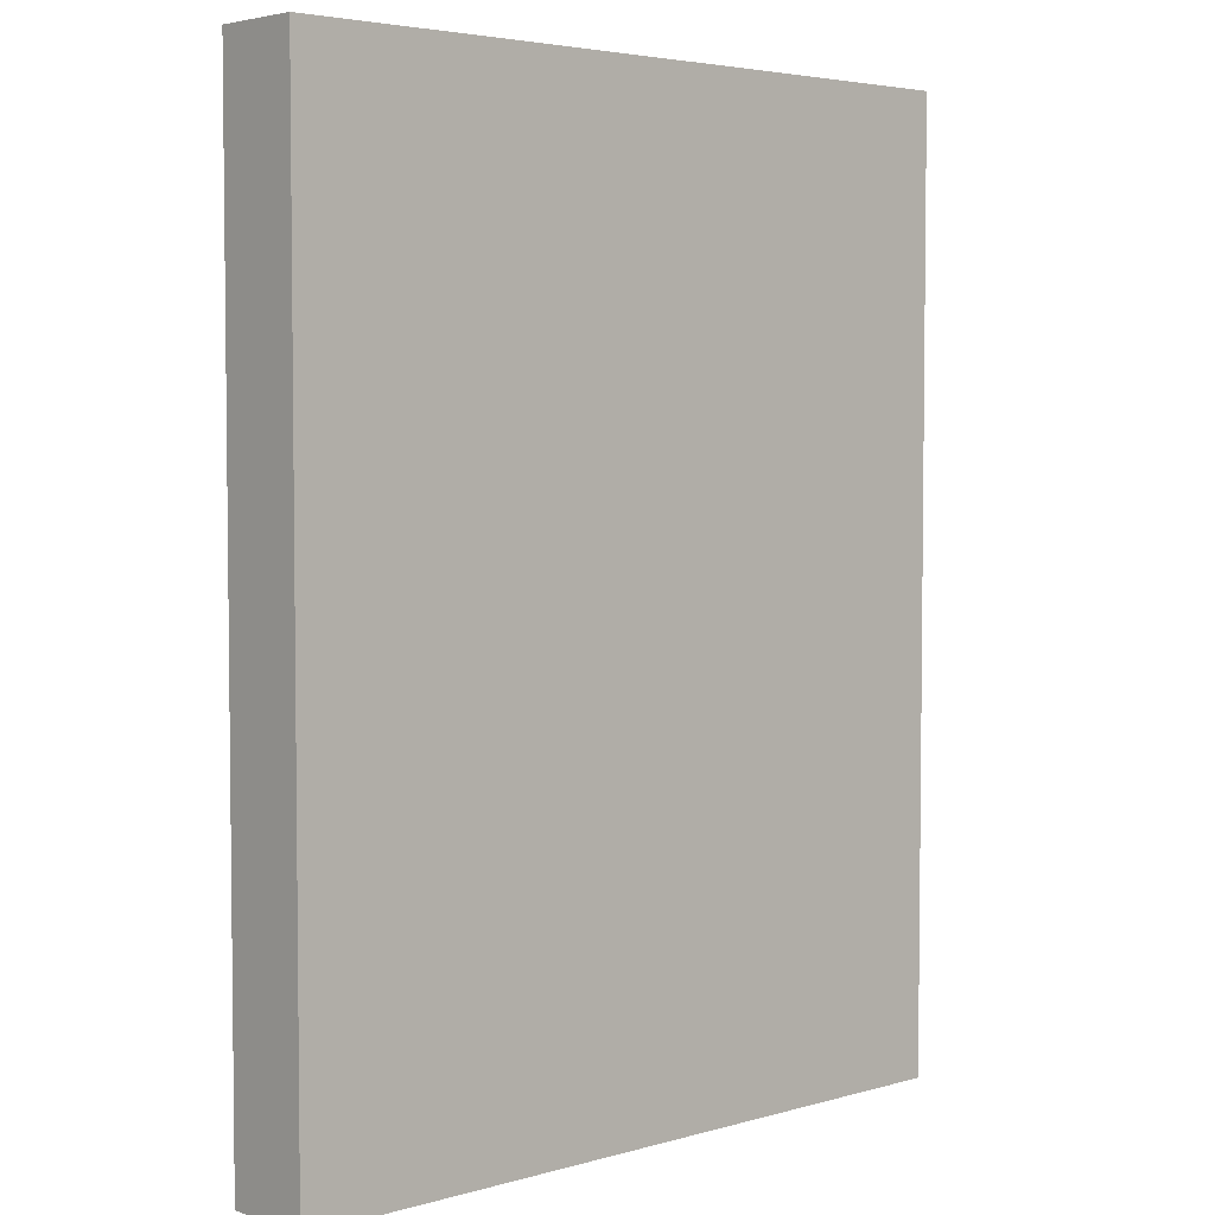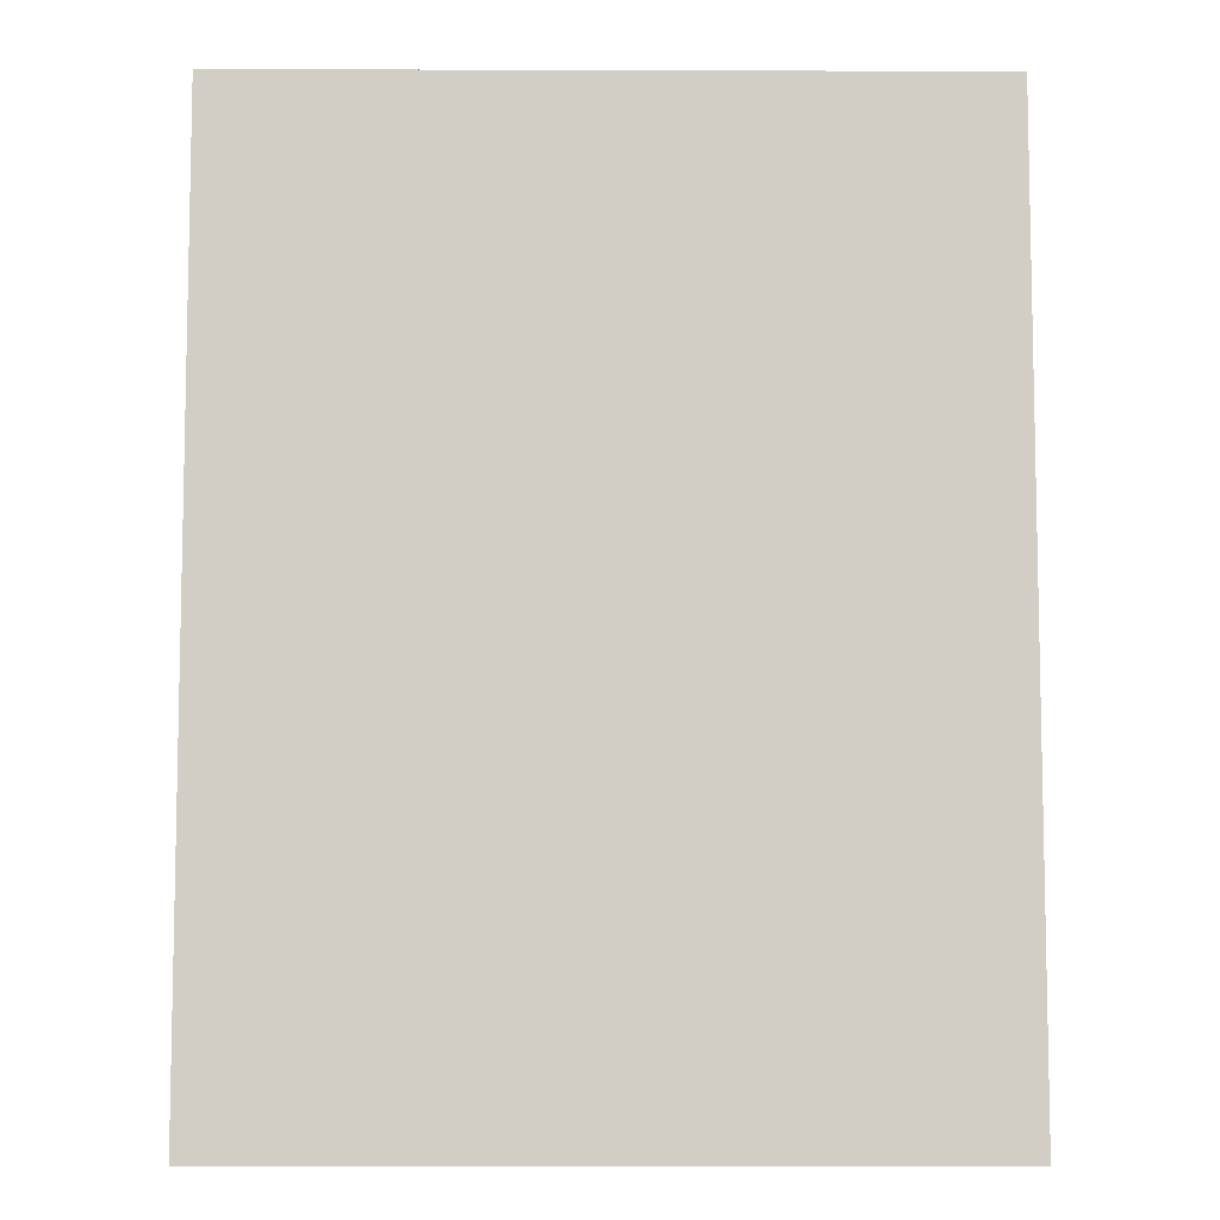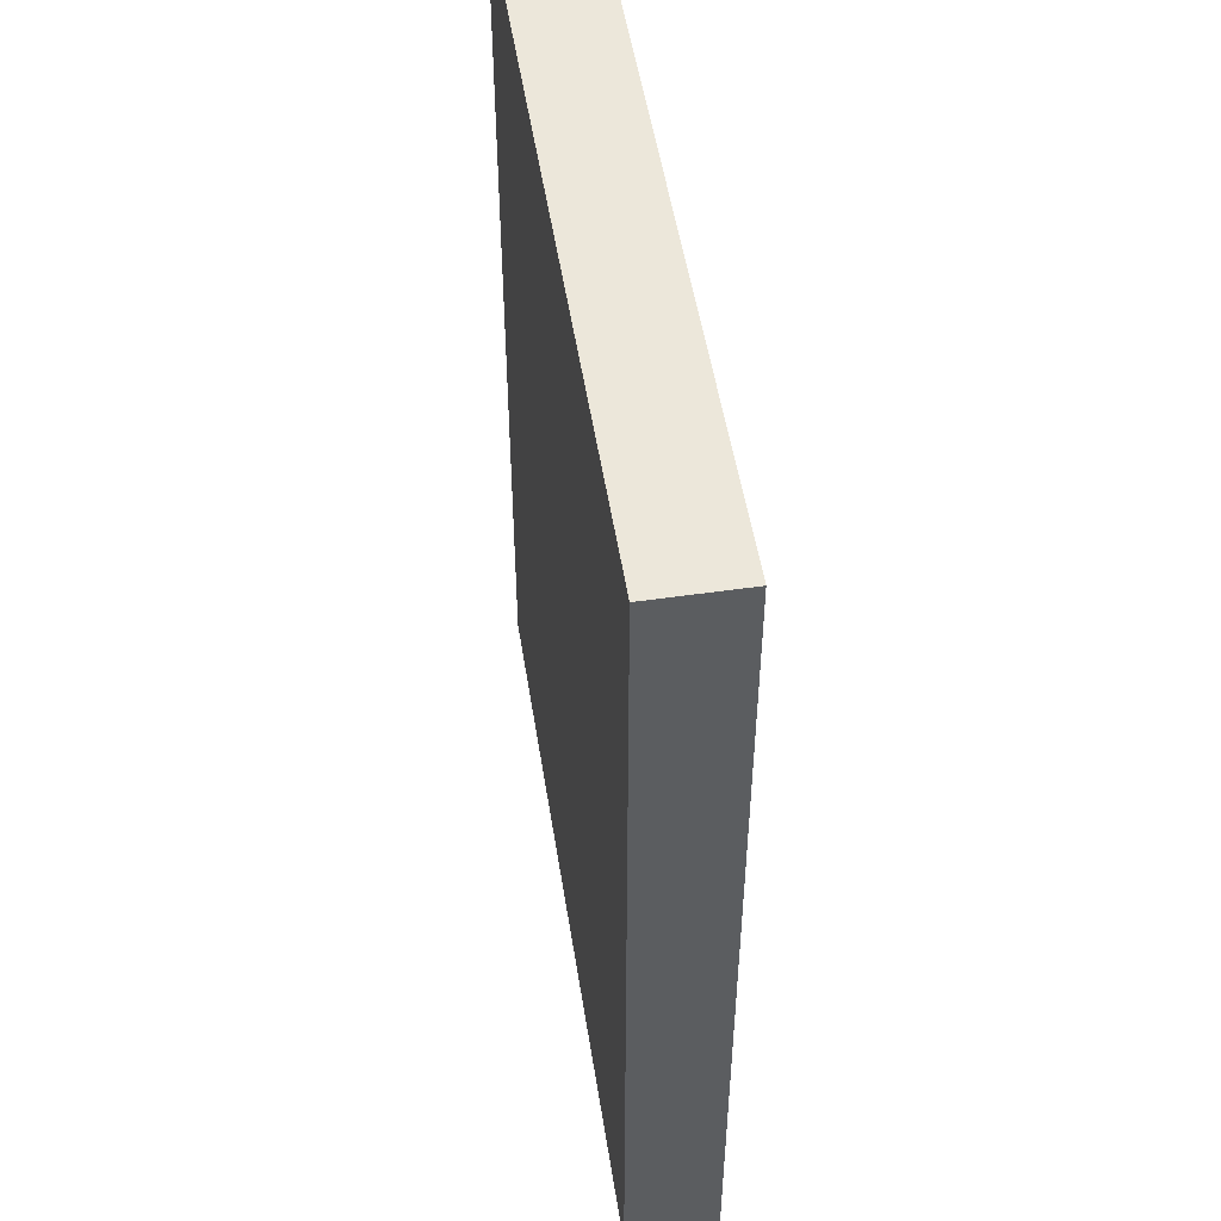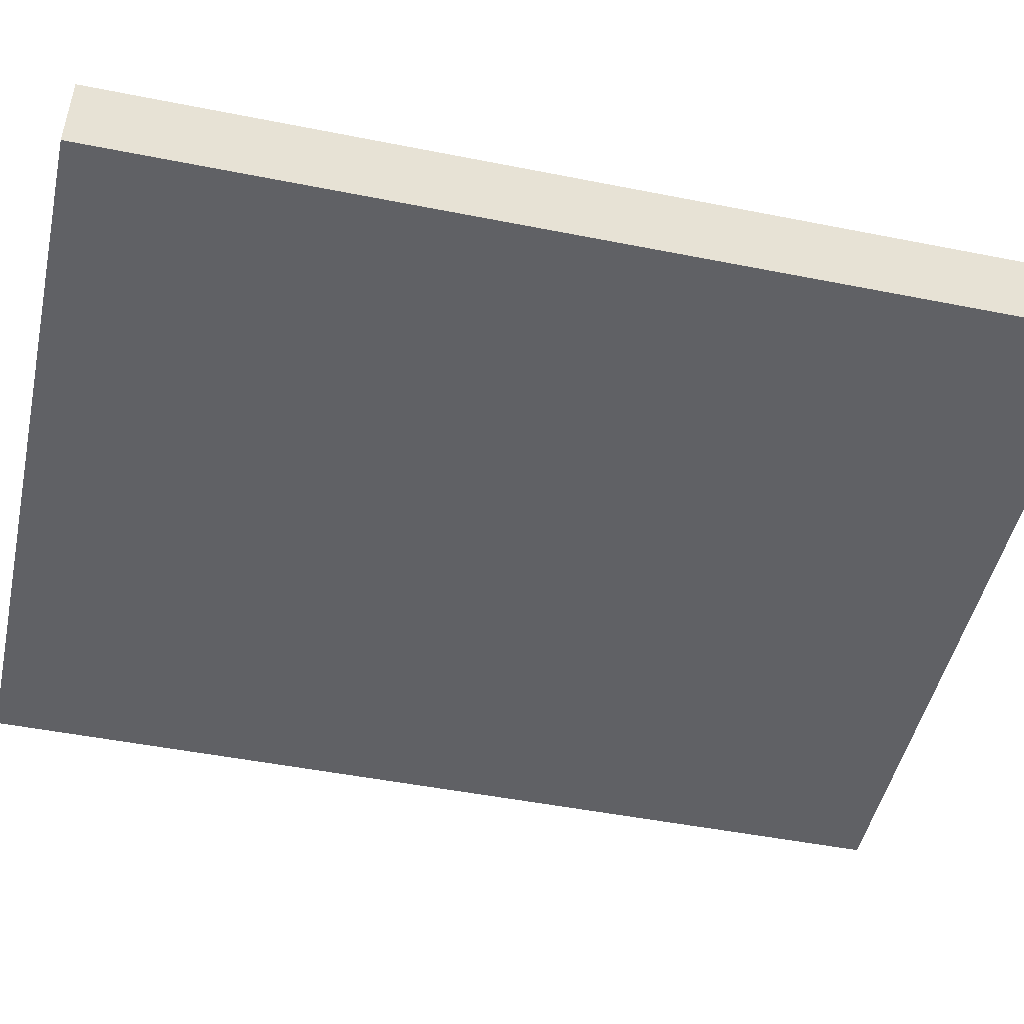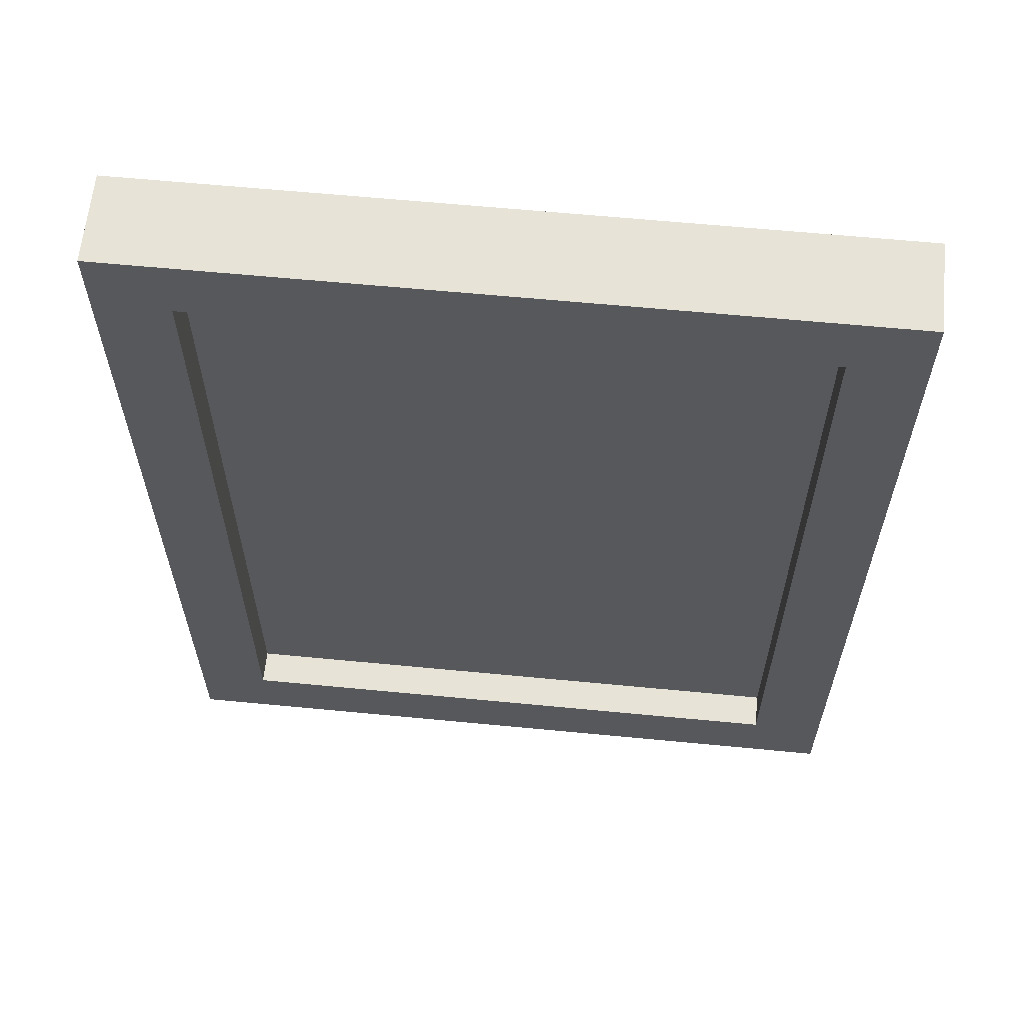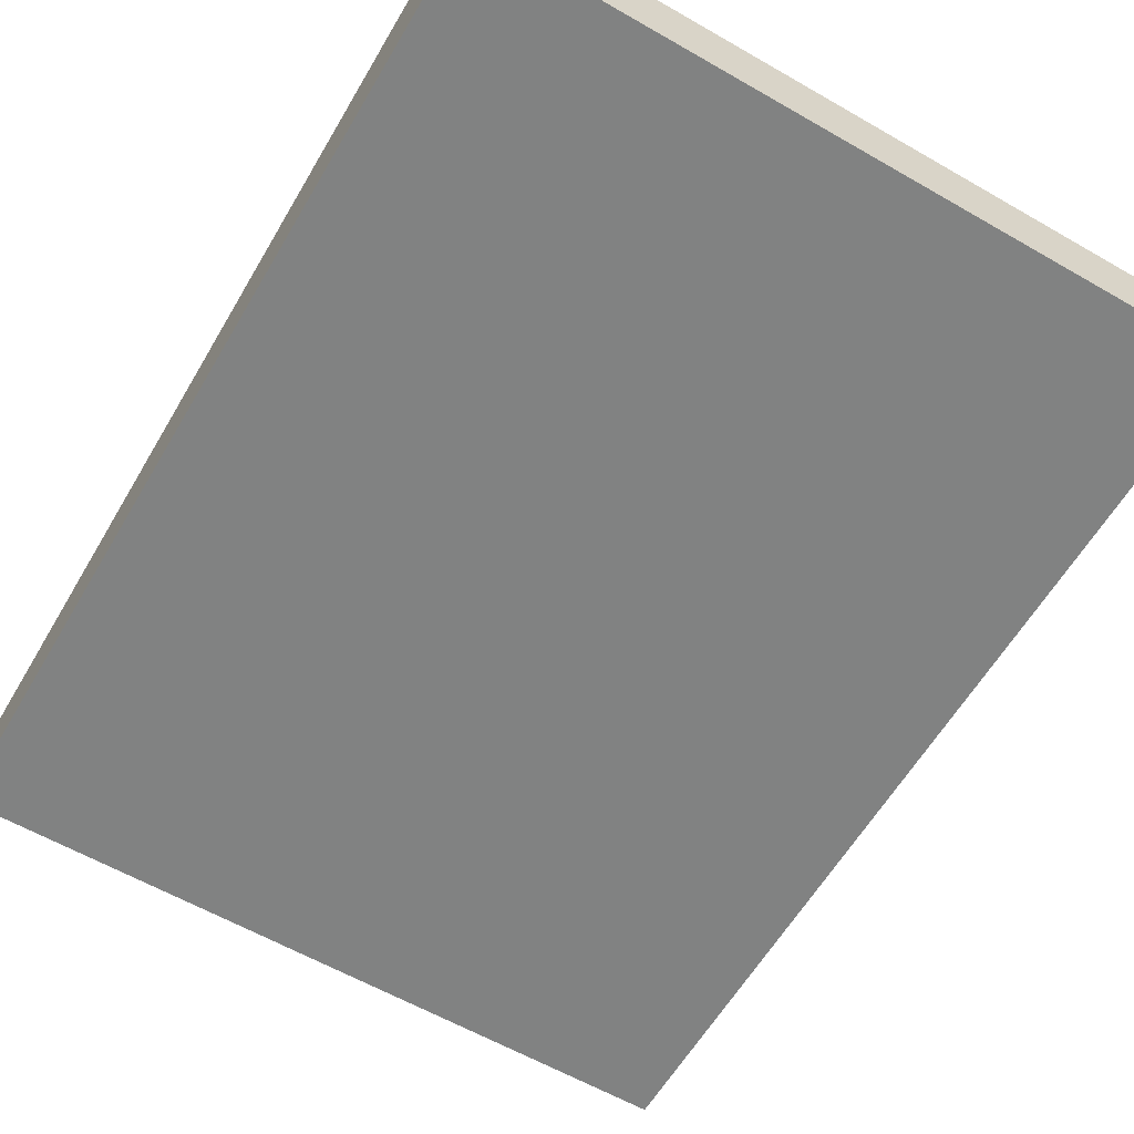
<metadata>
{"format":"obj","ext":"obj","renderer":"f3d","projection":"perspective","resolution":1024,"background":"white","views":[{"elev":4.2,"azim":-42.4,"up":"+Z"},{"elev":-7.7,"azim":-0.5,"up":"+Z"},{"elev":51.5,"azim":81.1,"up":"+Z"},{"elev":-48.5,"azim":-102.5,"up":"+Y"},{"elev":62.1,"azim":-174.4,"up":"+Z"},{"elev":-60.6,"azim":149.6,"up":"+Y"}]}
</metadata>
<code>
v -6.687 -0.5 8.62
v -5.358 -0.5 8.62
v 5.363 -0.5 8.62
v 6.687 -0.5 8.62
v -6.687 0.5 8.62
v -5.358 0.5 8.62
v 5.363 0.5 8.62
v 6.687 0.5 8.62
v -6.687 0.5 7.398
v -5.358 0.5 7.398
v 5.363 0.5 7.398
v 6.687 0.5 7.398
v -6.687 0.5 -7.268
v -5.358 0.5 -7.268
v 5.363 0.5 -7.268
v 6.687 0.5 -7.268
v -6.687 0.5 -8.62
v -5.358 0.5 -8.62
v 5.363 0.5 -8.62
v 6.687 0.5 -8.62
v -6.687 -0.5 -8.62
v -5.358 -0.5 -8.62
v 5.363 -0.5 -8.62
v 6.687 -0.5 -8.62
v -6.687 -0.5 -7.268
v -5.358 -0.5 -7.268
v 5.363 -0.5 -7.268
v 6.687 -0.5 -7.268
v -6.687 -0.5 7.398
v -5.358 -0.5 7.398
v 5.363 -0.5 7.398
v 6.687 -0.5 7.398
v -6.687 1.138 8.62
v -5.358 1.138 8.62
v -5.358 1.138 7.398
v -6.687 1.138 7.398
v 5.363 1.138 8.62
v 5.363 1.138 7.398
v 6.687 1.138 8.62
v 6.687 1.138 7.398
v -5.358 1.138 -7.268
v -6.687 1.138 -7.268
v 6.687 1.138 -7.268
v 5.363 1.138 -7.268
v -5.358 1.138 -8.62
v -6.687 1.138 -8.62
v 5.363 1.138 -8.62
v 6.687 1.138 -8.62
f 1 2 6 5
f 2 3 7 6
f 3 4 8 7
f 33 34 35 36
f 34 37 38 35
f 37 39 40 38
f 36 35 41 42
f 10 11 15 14
f 38 40 43 44
f 42 41 45 46
f 41 44 47 45
f 44 43 48 47
f 17 18 22 21
f 18 19 23 22
f 19 20 24 23
f 21 22 26 25
f 22 23 27 26
f 23 24 28 27
f 25 26 30 29
f 26 27 31 30
f 27 28 32 31
f 29 30 2 1
f 30 31 3 2
f 31 32 4 3
f 28 24 20 16
f 32 28 16 12
f 4 32 12 8
f 21 25 13 17
f 25 29 9 13
f 29 1 5 9
f 5 6 34 33
f 9 5 33 36
f 6 7 37 34
f 11 10 35 38
f 7 8 39 37
f 8 12 40 39
f 10 14 41 35
f 13 9 36 42
f 12 16 43 40
f 15 11 38 44
f 18 17 46 45
f 17 13 42 46
f 14 15 44 41
f 19 18 45 47
f 16 20 48 43
f 20 19 47 48

</code>
